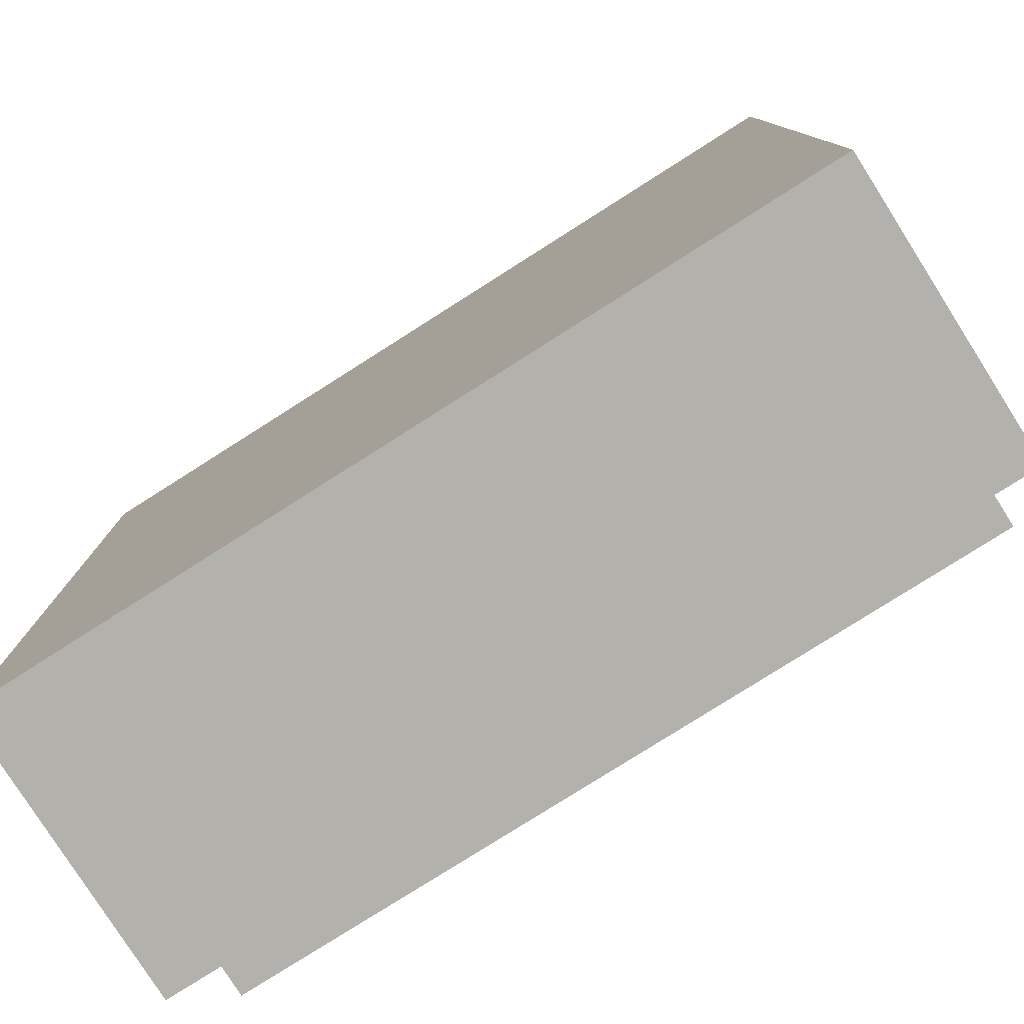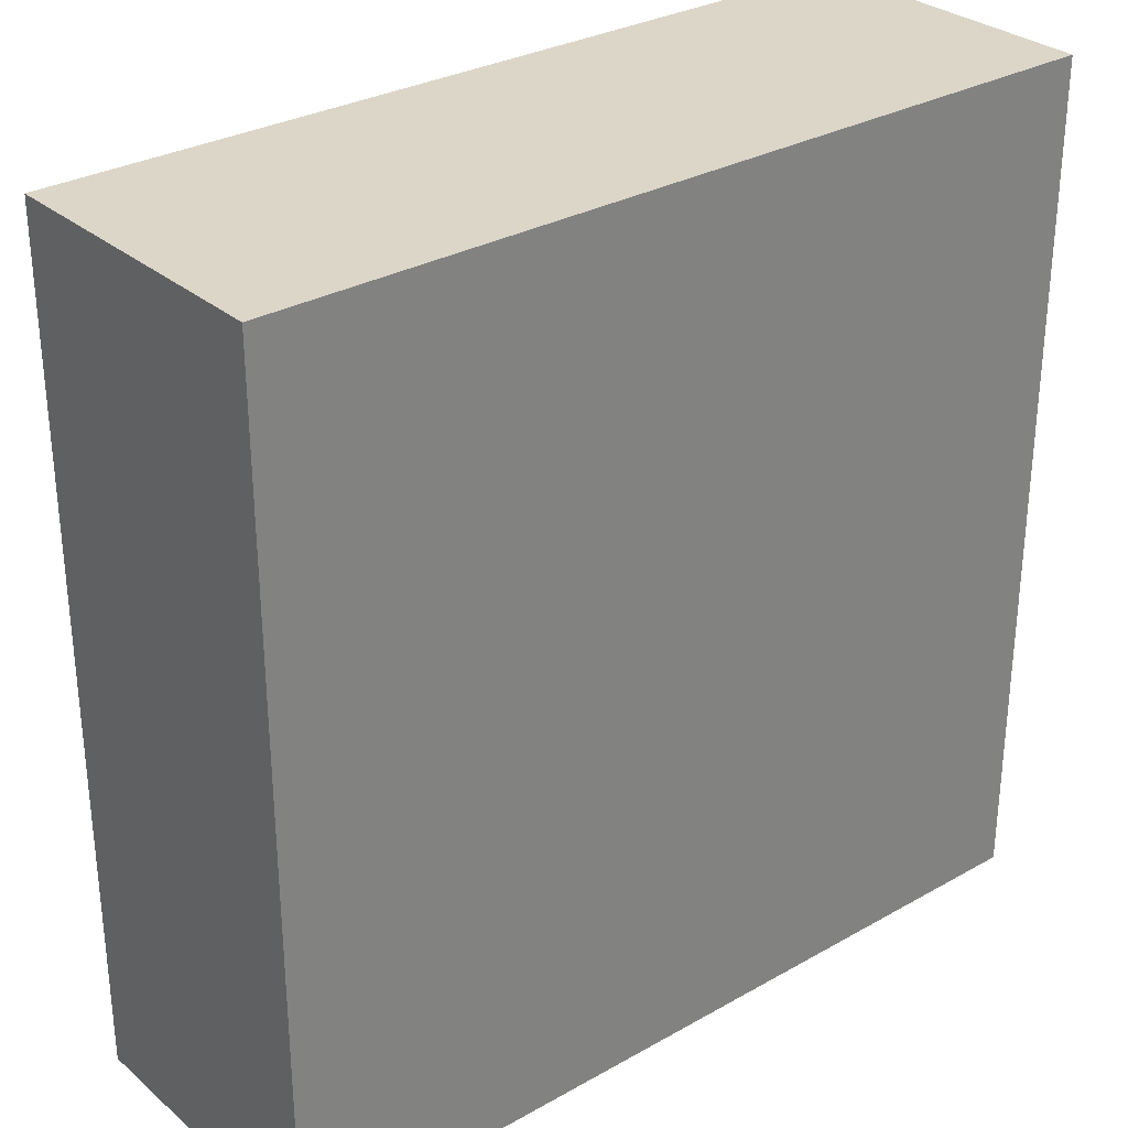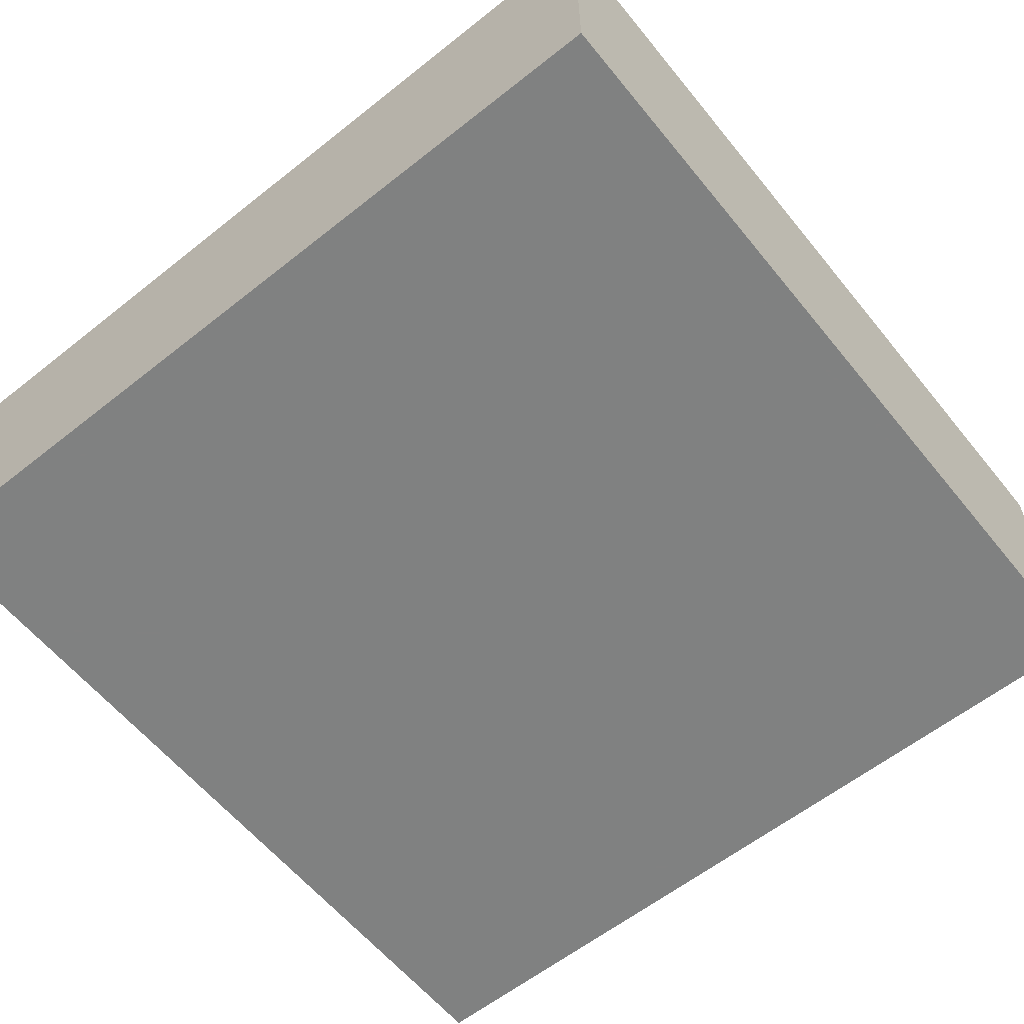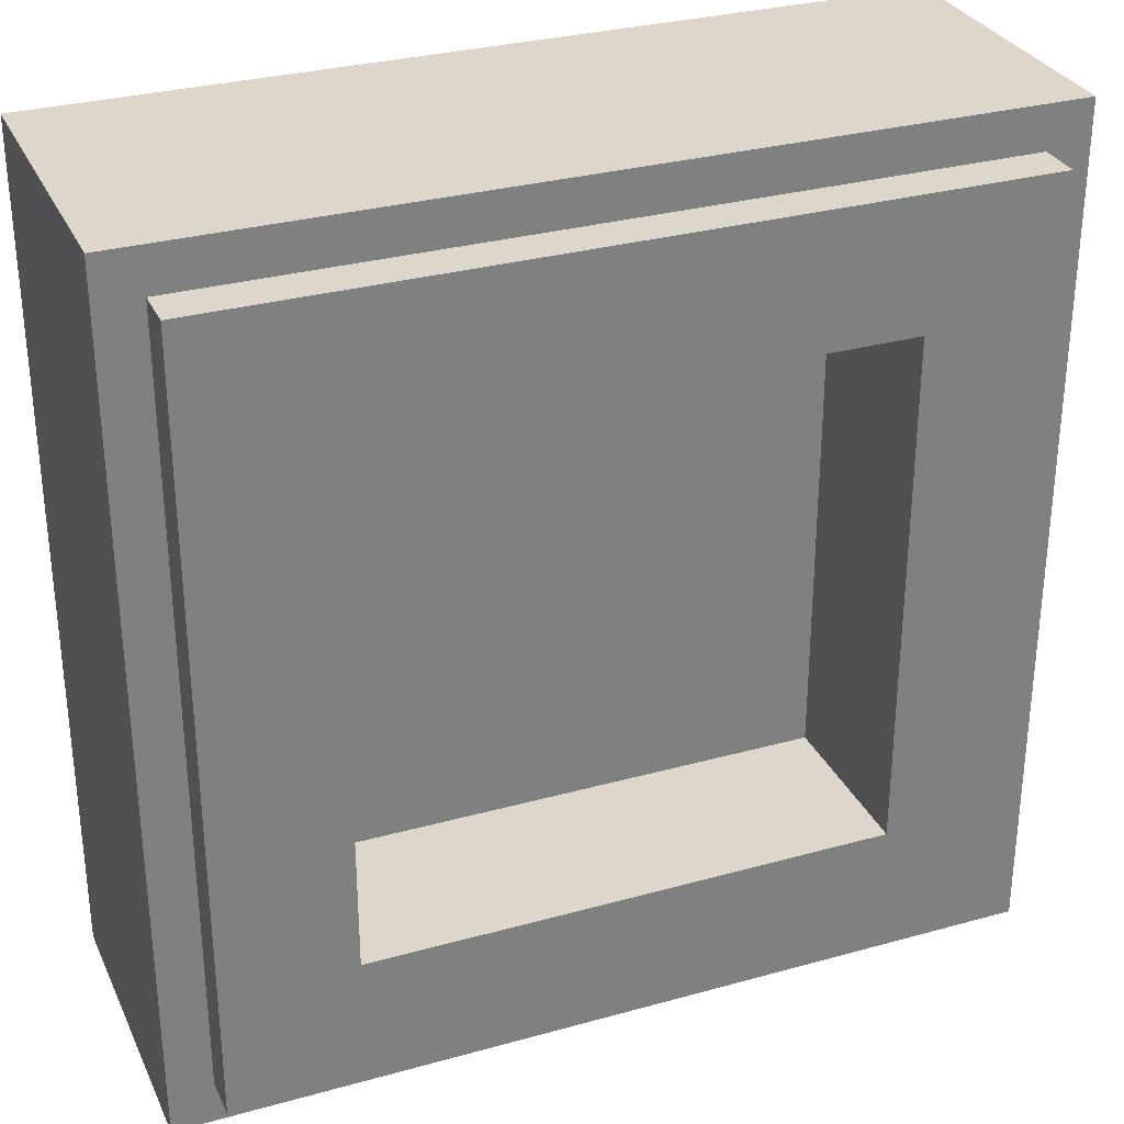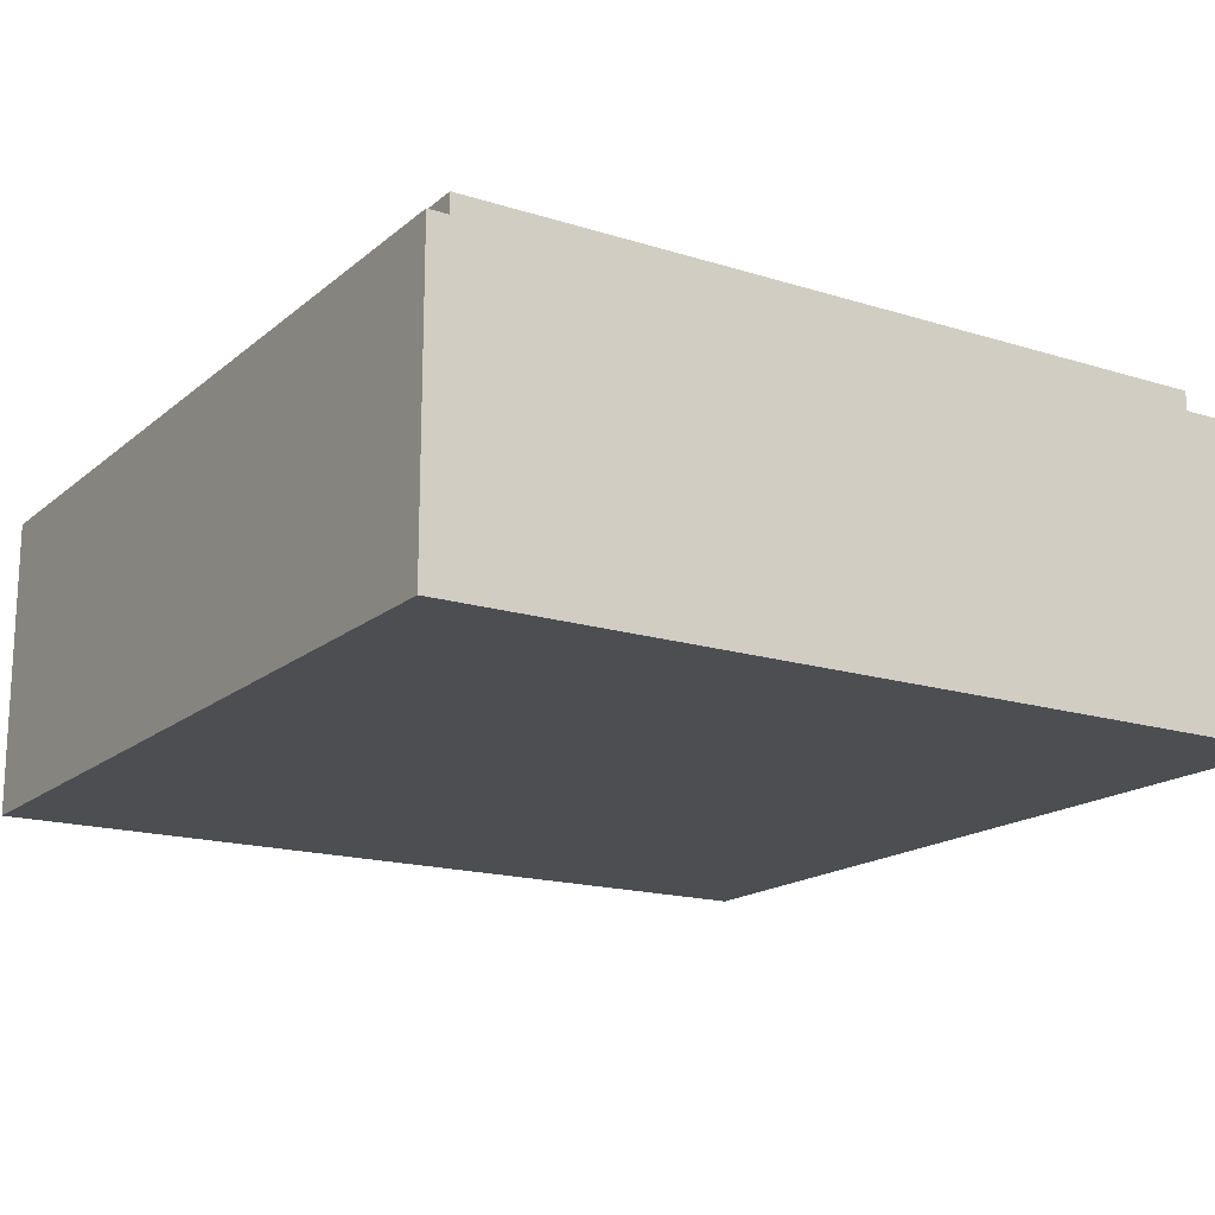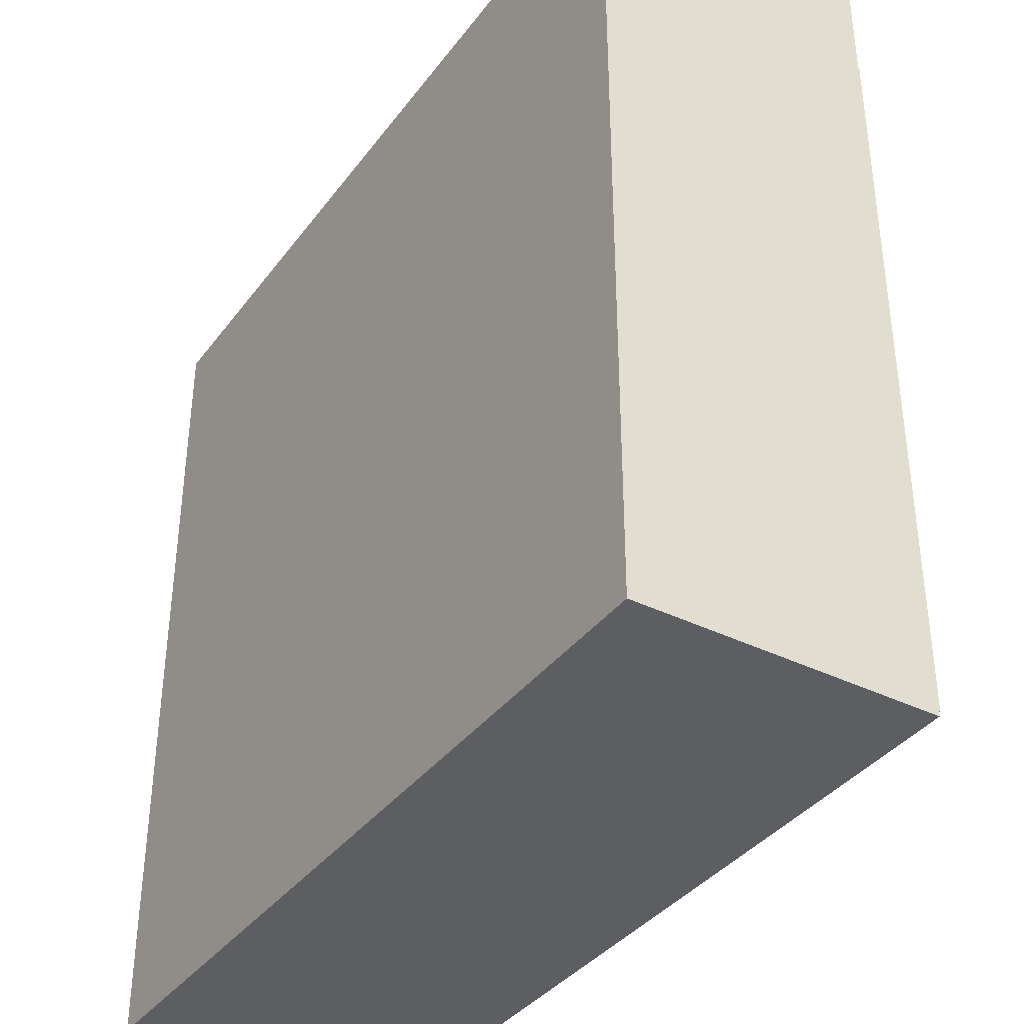
<metadata>
{"format":"obj","ext":"obj","renderer":"f3d","projection":"perspective","resolution":1024,"background":"white","views":[{"elev":-79.1,"azim":32.4,"up":"+Z"},{"elev":30.2,"azim":-39.4,"up":"+Z"},{"elev":-60.3,"azim":-141.0,"up":"+Y"},{"elev":30.7,"azim":158.2,"up":"+Z"},{"elev":-17.0,"azim":-32.2,"up":"+Y"},{"elev":-37.5,"azim":57.6,"up":"+Z"}]}
</metadata>
<code>
v -0.5 0.35 0.5
v -0.5 0 0.5
v 0.5 0 0.5
v 0.5 0.35 0.5
v -0.5 0.35 -0.5
v -0.5 0 -0.5
v -0.5 0 0.5
v -0.5 0.35 0.5
v 0.5 0.35 -0.5
v 0.5 0 -0.5
v -0.5 0 -0.5
v -0.5 0.35 -0.5
v 0.5 0.35 0.5
v 0.5 0 0.5
v 0.5 0 -0.5
v 0.5 0.35 -0.5
v -0.3 0.2 0.3
v 0.3 0.2 0.3
v 0.3 0.2 -0.3
v -0.3 0.2 -0.3
v -0.3 0.2 0.3
v -0.3 0.4 0.3
v 0.3 0.4 0.3
v 0.3 0.2 0.3
v -0.3 0.2 -0.3
v -0.3 0.4 -0.3
v -0.3 0.4 0.3
v -0.3 0.2 0.3
v 0.3 0.2 -0.3
v 0.3 0.4 -0.3
v -0.3 0.4 -0.3
v -0.3 0.2 -0.3
v 0.3 0.2 0.3
v 0.3 0.4 0.3
v 0.3 0.4 -0.3
v 0.3 0.2 -0.3
v -0.45 0.4 0.45
v -0.45 0.35 0.45
v 0.45 0.35 0.45
v 0.45 0.4 0.45
v -0.45 0.4 -0.45
v -0.45 0.35 -0.45
v -0.45 0.35 0.45
v -0.45 0.4 0.45
v 0.45 0.4 -0.45
v 0.45 0.35 -0.45
v -0.45 0.35 -0.45
v -0.45 0.4 -0.45
v 0.45 0.4 0.45
v 0.45 0.35 0.45
v 0.45 0.35 -0.45
v 0.45 0.4 -0.45
v 0.45 0.4 0.45
v 0.3 0.4 0.3
v -0.3 0.4 0.3
v -0.45 0.4 0.45
v -0.45 0.4 0.45
v -0.3 0.4 0.3
v -0.3 0.4 -0.3
v -0.45 0.4 -0.45
v -0.45 0.4 -0.45
v -0.3 0.4 -0.3
v 0.3 0.4 -0.3
v 0.45 0.4 -0.45
v 0.45 0.4 -0.45
v 0.3 0.4 -0.3
v 0.3 0.4 0.3
v 0.45 0.4 0.45
v 0.5 0.35 0.5
v 0.45 0.35 0.45
v -0.45 0.35 0.45
v -0.5 0.35 0.5
v -0.5 0.35 0.5
v -0.45 0.35 0.45
v -0.45 0.35 -0.45
v -0.5 0.35 -0.5
v -0.5 0.35 -0.5
v -0.45 0.35 -0.45
v 0.45 0.35 -0.45
v 0.5 0.35 -0.5
v 0.5 0.35 -0.5
v 0.45 0.35 -0.45
v 0.45 0.35 0.45
v 0.5 0.35 0.5
v -0.5 0 -0.5
v 0.5 0 -0.5
v -0.077 0 -0.45
v -0.2455 0 -0.45
v 0.1545 0 -0.021
v 0.3 0 -0.1965
v 0.3 0 -0.1405
v 0.2385 0 -0.0065
v -0.2455 0 -0.45
v -0.45 0 -0.45
v -0.5 0 -0.5
v -0.45 0 -0.45
v -0.2455 0 -0.45
v -0.414 0 -0.01
v -0.45 0 -0.01
v 0.3165 0 0.45
v 0.45 0 0.45
v 0.5 0 0.5
v -0.5 0 0.5
v -0.5 0 0.5
v -0.5 0 -0.5
v -0.45 0 -0.45
v -0.45 0 -0.01
v -0.45 0 0.45
v -0.45 0 -0.01
v -0.2875 0 0.1265
v -0.2875 0 0.45
v -0.1595 0 -0.2245
v -0.414 0 -0.01
v -0.2455 0 -0.45
v -0.077 0 -0.45
v -0.1545 0 0.1265
v -0.1545 0 -0.01
v -0.07 0 0.014
v -0.0445 0 0.068
v 0.1545 0 -0.45
v -0.077 0 -0.45
v 0.5 0 -0.5
v 0.11 0 0.142
v 0.021 0 0.0145
v 0.098 0 -0.014
v 0.161 0 0.1355
v 0.1545 0 -0.021
v 0.098 0 -0.014
v -0.077 0 -0.45
v 0.1545 0 -0.45
v -0.2875 0 0.1265
v -0.1035 0 0.3075
v -0.0705 0 0.3855
v -0.2875 0 0.45
v 0.45 0 -0.377
v 0.45 0 -0.45
v 0.5 0 -0.5
v 0.45 0 -0.1405
v 0.45 0 -0.377
v 0.5 0 -0.5
v 0.3 0 -0.379
v 0.1545 0 -0.45
v 0.45 0 -0.45
v 0.45 0 -0.377
v 0.45 0 -0.45
v 0.1545 0 -0.45
v 0.5 0 -0.5
v 0.4 0 -0.316
v 0.4 0 -0.1965
v 0.3 0 -0.1965
v 0.3 0 -0.316
v 0.45 0 -0.007
v 0.45 0 -0.1405
v 0.5 0 -0.5
v 0.5 0 0.5
v 0.45 0 -0.377
v 0.45 0 -0.1405
v 0.4 0 -0.1965
v 0.4 0 -0.316
v 0.4 0 -0.1965
v 0.45 0 -0.1405
v 0.3 0 -0.1405
v 0.3 0 -0.1965
v 0.3 0 -0.1965
v 0.1545 0 -0.021
v 0.1545 0 -0.45
v 0.3 0 -0.316
v 0.3 0 -0.379
v 0.45 0 -0.377
v 0.4 0 -0.316
v 0.3 0 -0.316
v 0.3 0 -0.316
v 0.1545 0 -0.45
v 0.3 0 -0.379
v 0.3 0 -0.1405
v 0.45 0 -0.1405
v 0.45 0 -0.007
v 0.2385 0 -0.0065
v 0.255 0 0.242
v 0.412 0 0.1985
v 0.4115 0 0.292
v 0.2425 0 0.2915
v 0.5 0 0.5
v 0.45 0 0.45
v 0.45 0 -0.007
v 0.45 0 0.45
v 0.378 0 0.3795
v 0.4115 0 0.292
v 0.45 0 0.45
v 0.4115 0 0.292
v 0.412 0 0.1985
v 0.45 0 -0.007
v 0.38 0 0.111
v 0.412 0 0.1985
v 0.2425 0 0.192
v 0.32 0 0.0395
v 0.412 0 0.1985
v 0.38 0 0.111
v 0.45 0 -0.007
v 0.38 0 0.111
v 0.32 0 0.0395
v 0.45 0 -0.007
v 0.2085 0 0.154
v 0.2385 0 -0.0065
v 0.32 0 0.0395
v 0.2425 0 0.192
v 0.32 0 0.0395
v 0.2385 0 -0.0065
v 0.45 0 -0.007
v 0.1545 0 -0.021
v 0.2385 0 -0.0065
v 0.161 0 0.1355
v 0.098 0 -0.014
v 0.2425 0 0.2915
v 0.4115 0 0.292
v 0.378 0 0.3795
v 0.2085 0 0.33
v -0.11 0 0.2225
v -0.1035 0 0.3075
v -0.2875 0 0.1265
v -0.1545 0 0.1265
v 0.068 0 0.3125
v -0.014 0 0.45
v -0.0705 0 0.3855
v 0.044 0 0.2675
v -0.1035 0 0.3075
v -0.11 0 0.2225
v 0.044 0 0.2675
v -0.0705 0 0.3855
v -0.09 0 0.14
v -0.1545 0 0.1265
v -0.0445 0 0.068
v 0.044 0 0.216
v -0.11 0 0.2225
v -0.09 0 0.14
v 0.068 0 0.171
v 0.068 0 0.171
v -0.09 0 0.14
v -0.0445 0 0.068
v 0.021 0 0.0145
v -0.1595 0 -0.2245
v -0.077 0 -0.45
v 0.098 0 -0.014
v 0.021 0 0.0145
v -0.0445 0 0.068
v -0.07 0 0.014
v 0.021 0 0.0145
v 0.021 0 0.0145
v -0.07 0 0.014
v -0.1595 0 -0.2245
v -0.2455 0 -0.01
v -0.414 0 -0.01
v -0.1595 0 -0.2245
v -0.1545 0 -0.01
v -0.2455 0 -0.01
v -0.1595 0 -0.2245
v -0.1545 0 0.1265
v -0.2875 0 0.1265
v -0.2455 0 -0.01
v -0.1545 0 -0.01
v -0.07 0 0.014
v -0.1545 0 -0.01
v -0.1595 0 -0.2245
v -0.11 0 0.2225
v -0.1545 0 0.1265
v -0.09 0 0.14
v -0.2875 0 0.1265
v -0.414 0 -0.01
v -0.2455 0 -0.01
v -0.2875 0 0.1265
v -0.45 0 -0.01
v -0.414 0 -0.01
v -0.014 0 0.45
v -0.2875 0 0.45
v -0.0705 0 0.3855
v 0.255 0 0.242
v 0.2425 0 0.192
v 0.412 0 0.1985
v 0.2085 0 0.154
v 0.2425 0 0.192
v 0.11 0 0.342
v 0.11 0 0.142
v 0.2085 0 0.154
v 0.161 0 0.1355
v 0.2385 0 -0.0065
v 0.2085 0 0.154
v 0.11 0 0.142
v 0.161 0 0.1355
v 0.068 0 0.171
v 0.021 0 0.0145
v 0.11 0 0.142
v 0.044 0 0.216
v 0.068 0 0.171
v 0.11 0 0.342
v 0.044 0 0.2675
v 0.044 0 0.2675
v -0.11 0 0.2225
v 0.044 0 0.216
v 0.11 0 0.342
v 0.068 0 0.3125
v 0.044 0 0.2675
v 0.11 0 0.342
v 0.068 0 0.171
v 0.11 0 0.142
v -0.014 0 0.45
v 0.068 0 0.3125
v 0.11 0 0.342
v 0.11 0 0.342
v 0.2425 0 0.192
v 0.255 0 0.242
v 0.2085 0 0.33
v -0.014 0 0.45
v 0.11 0 0.342
v 0.161 0 0.348
v 0.3165 0 0.45
v 0.161 0 0.348
v 0.11 0 0.342
v 0.2085 0 0.33
v 0.161 0 0.348
v 0.2085 0 0.33
v 0.378 0 0.3795
v 0.3165 0 0.45
v 0.2085 0 0.33
v 0.255 0 0.242
v 0.2425 0 0.2915
v -0.5 0 0.5
v -0.45 0 0.45
v -0.2875 0 0.45
v -0.5 0 0.5
v -0.014 0 0.45
v 0.3165 0 0.45
v -0.5 0 0.5
v -0.2875 0 0.45
v -0.014 0 0.45
v 0.3165 0 0.45
v 0.378 0 0.3795
v 0.45 0 0.45
v -0.5 0 0.5
v -0.45 0 -0.01
v -0.45 0 0.45
g mesh1786045
f 1 2 3
f 3 4 1
f 5 6 7
f 7 8 5
f 9 10 11
f 11 12 9
f 13 14 15
f 15 16 13
g mesh1786047
f 17 18 19
f 19 20 17
f 21 22 23
f 23 24 21
f 25 26 27
f 27 28 25
f 29 30 31
f 31 32 29
f 33 34 35
f 35 36 33
g mesh1786049
f 37 38 39
f 39 40 37
f 41 42 43
f 43 44 41
f 45 46 47
f 47 48 45
f 49 50 51
f 51 52 49
g mesh1786051
f 53 54 55
f 55 56 53
f 57 58 59
f 59 60 57
f 61 62 63
f 63 64 61
f 65 66 67
f 67 68 65
g mesh1786052
f 69 70 71
f 71 72 69
f 73 74 75
f 75 76 73
f 77 78 79
f 79 80 77
f 81 82 83
f 83 84 81
f 85 86 87
f 87 88 85
f 89 90 91
f 91 92 89
f 93 94 95
f 96 97 98
f 98 99 96
f 100 101 102
f 102 103 100
f 104 105 106
f 106 107 104
f 108 109 110
f 110 111 108
f 112 113 114
f 114 115 112
f 116 117 118
f 118 119 116
f 120 121 122
f 123 124 125
f 125 126 123
f 127 128 129
f 129 130 127
f 131 132 133
f 133 134 131
f 135 136 137
f 138 139 140
f 141 142 143
f 143 144 141
f 145 146 147
f 148 149 150
f 150 151 148
f 152 153 154
f 154 155 152
f 156 157 158
f 158 159 156
f 160 161 162
f 162 163 160
f 164 165 166
f 166 167 164
f 168 169 170
f 170 171 168
f 172 173 174
f 175 176 177
f 177 178 175
f 179 180 181
f 181 182 179
f 183 184 185
f 186 187 188
f 189 190 191
f 191 192 189
f 193 194 195
f 195 196 193
f 197 198 199
f 200 201 202
f 203 204 205
f 205 206 203
f 207 208 209
f 210 211 212
f 212 213 210
f 214 215 216
f 216 217 214
f 218 219 220
f 220 221 218
f 222 223 224
f 224 225 222
f 226 227 228
f 228 229 226
f 230 231 232
f 233 234 235
f 235 236 233
f 237 238 239
f 239 240 237
f 241 242 243
f 243 244 241
f 245 246 247
f 248 249 250
f 251 252 253
f 254 255 256
f 257 258 259
f 259 260 257
f 261 262 263
f 264 265 266
f 267 268 269
f 270 271 272
f 273 274 275
f 276 277 278
f 279 280 281
f 281 282 279
f 283 284 285
f 286 287 288
f 289 290 291
f 292 293 294
f 294 295 292
f 296 297 298
f 299 300 301
f 302 303 304
f 305 306 307
f 308 309 310
f 310 311 308
f 312 313 314
f 314 315 312
f 316 317 318
f 319 320 321
f 321 322 319
f 323 324 325
f 326 327 328
f 329 330 331
f 332 333 334
f 335 336 337
f 338 339 340

</code>
